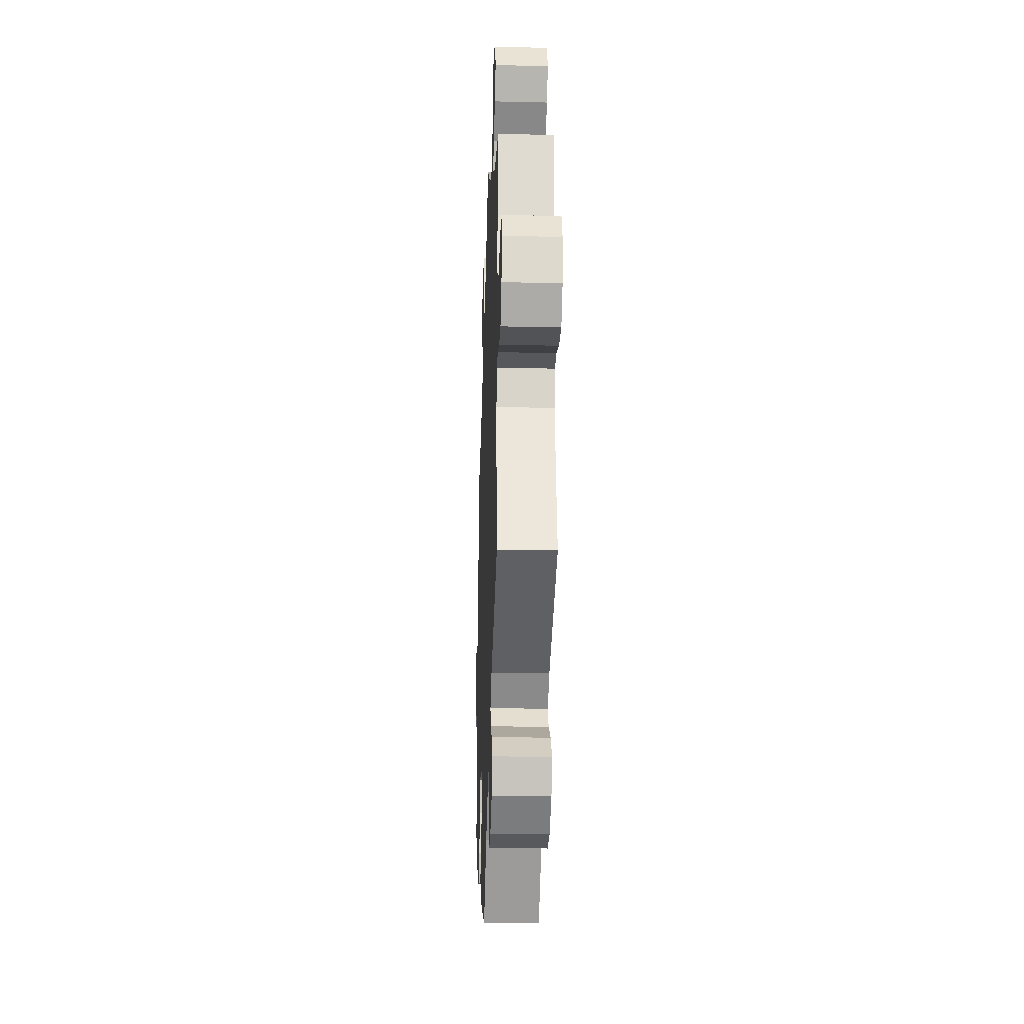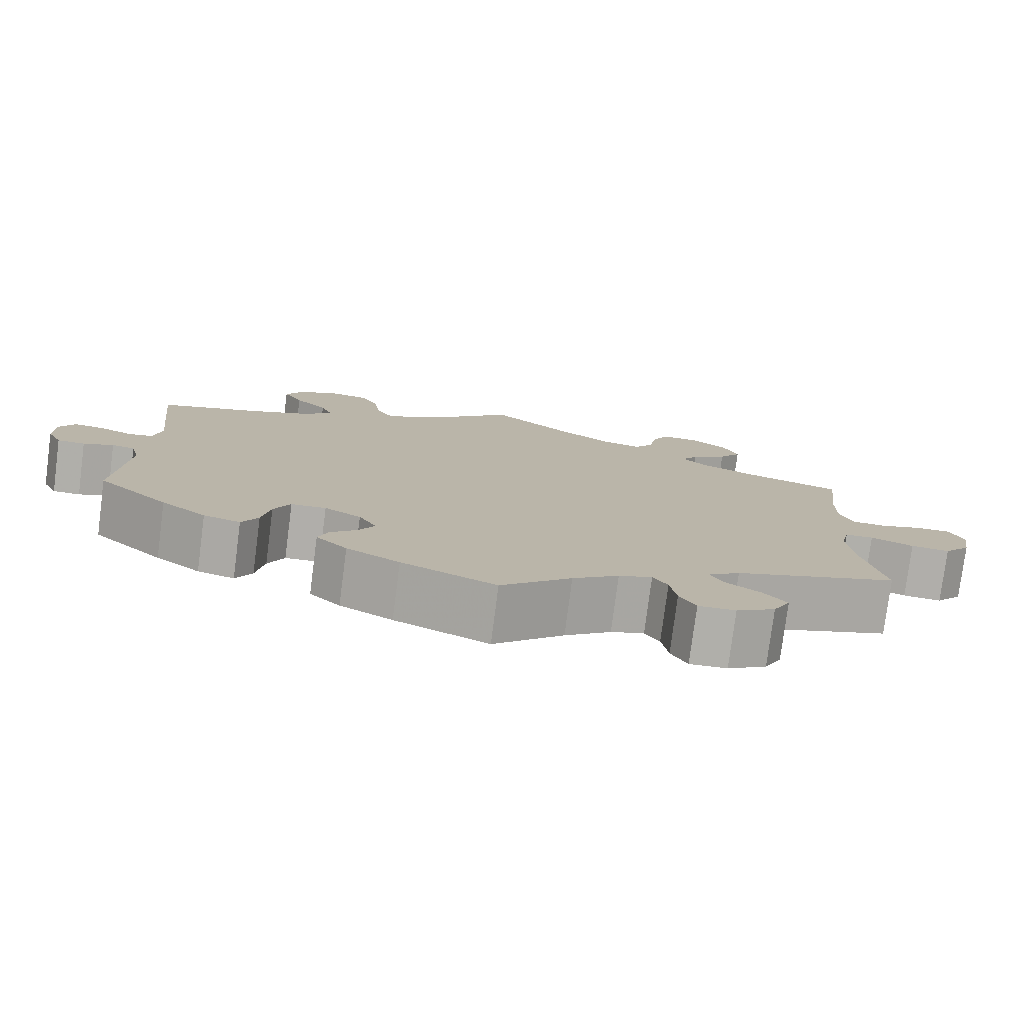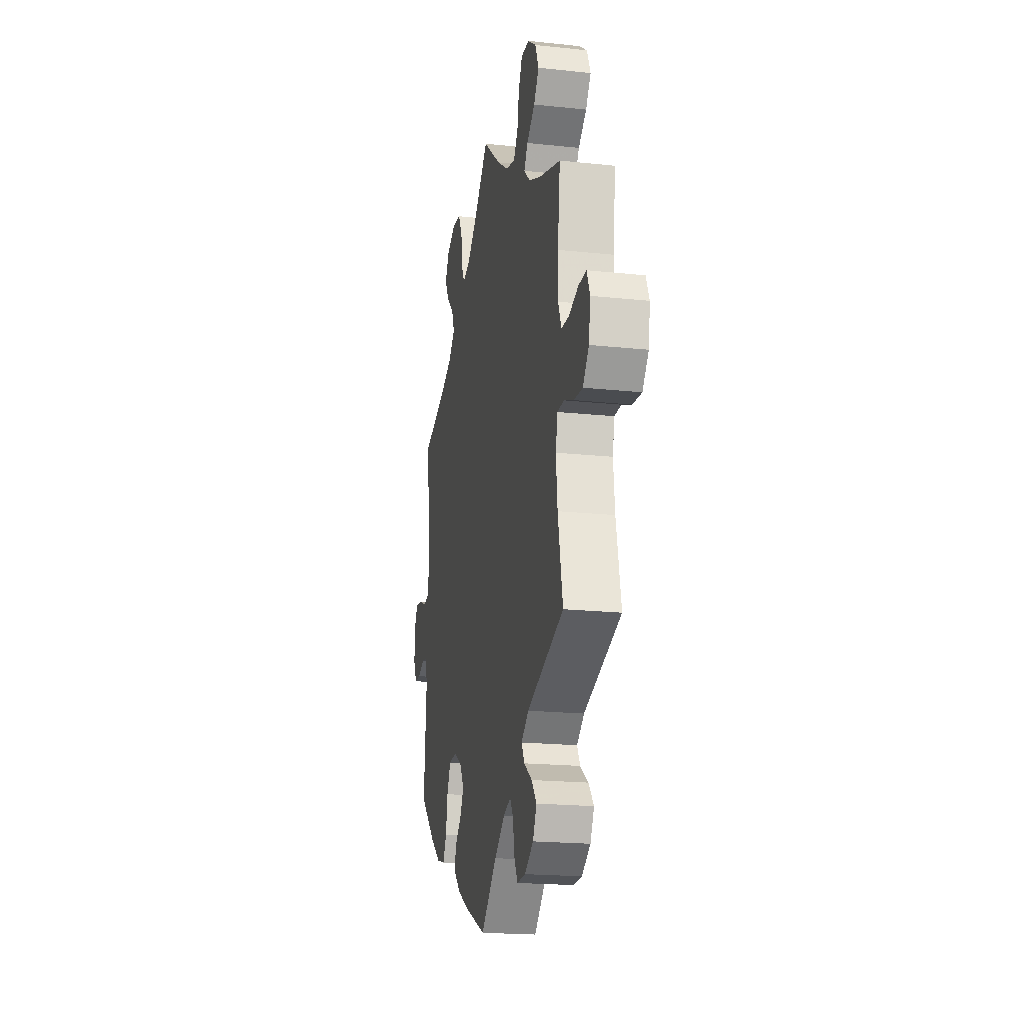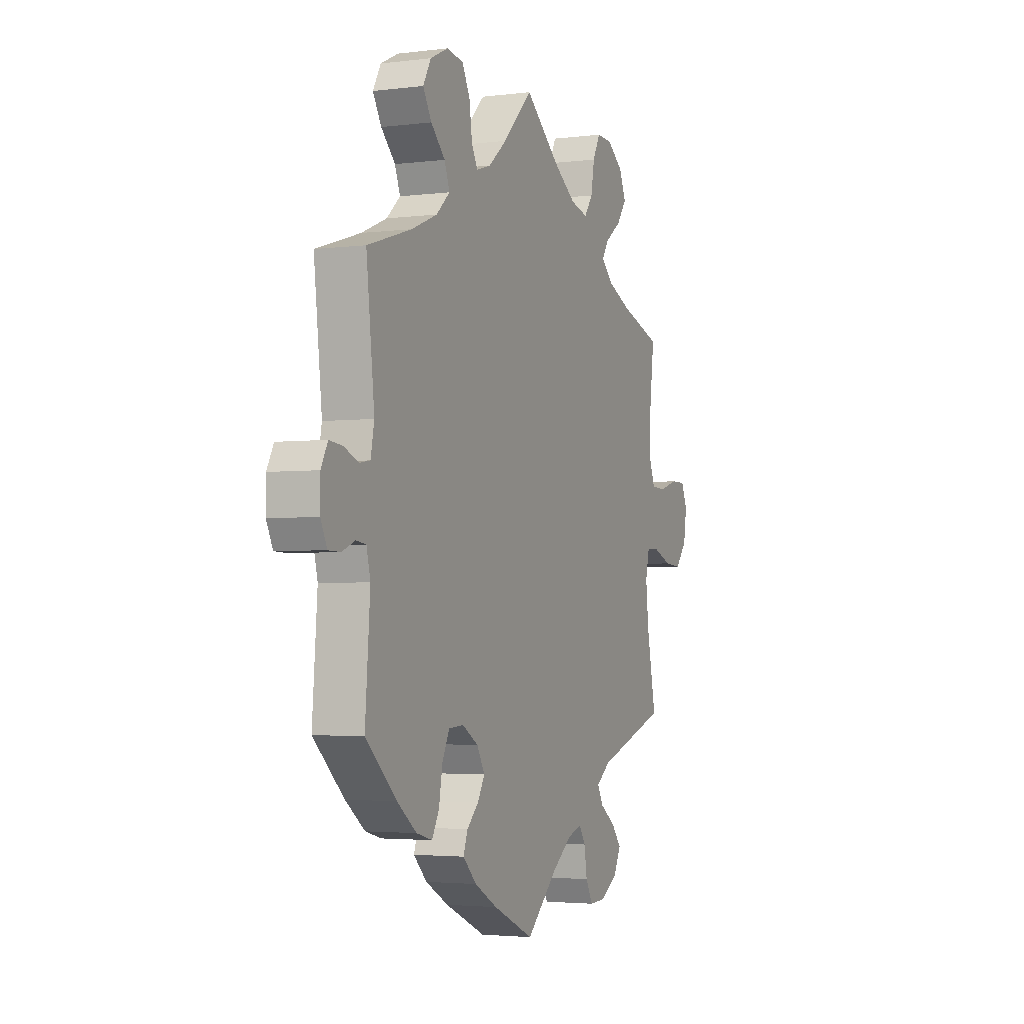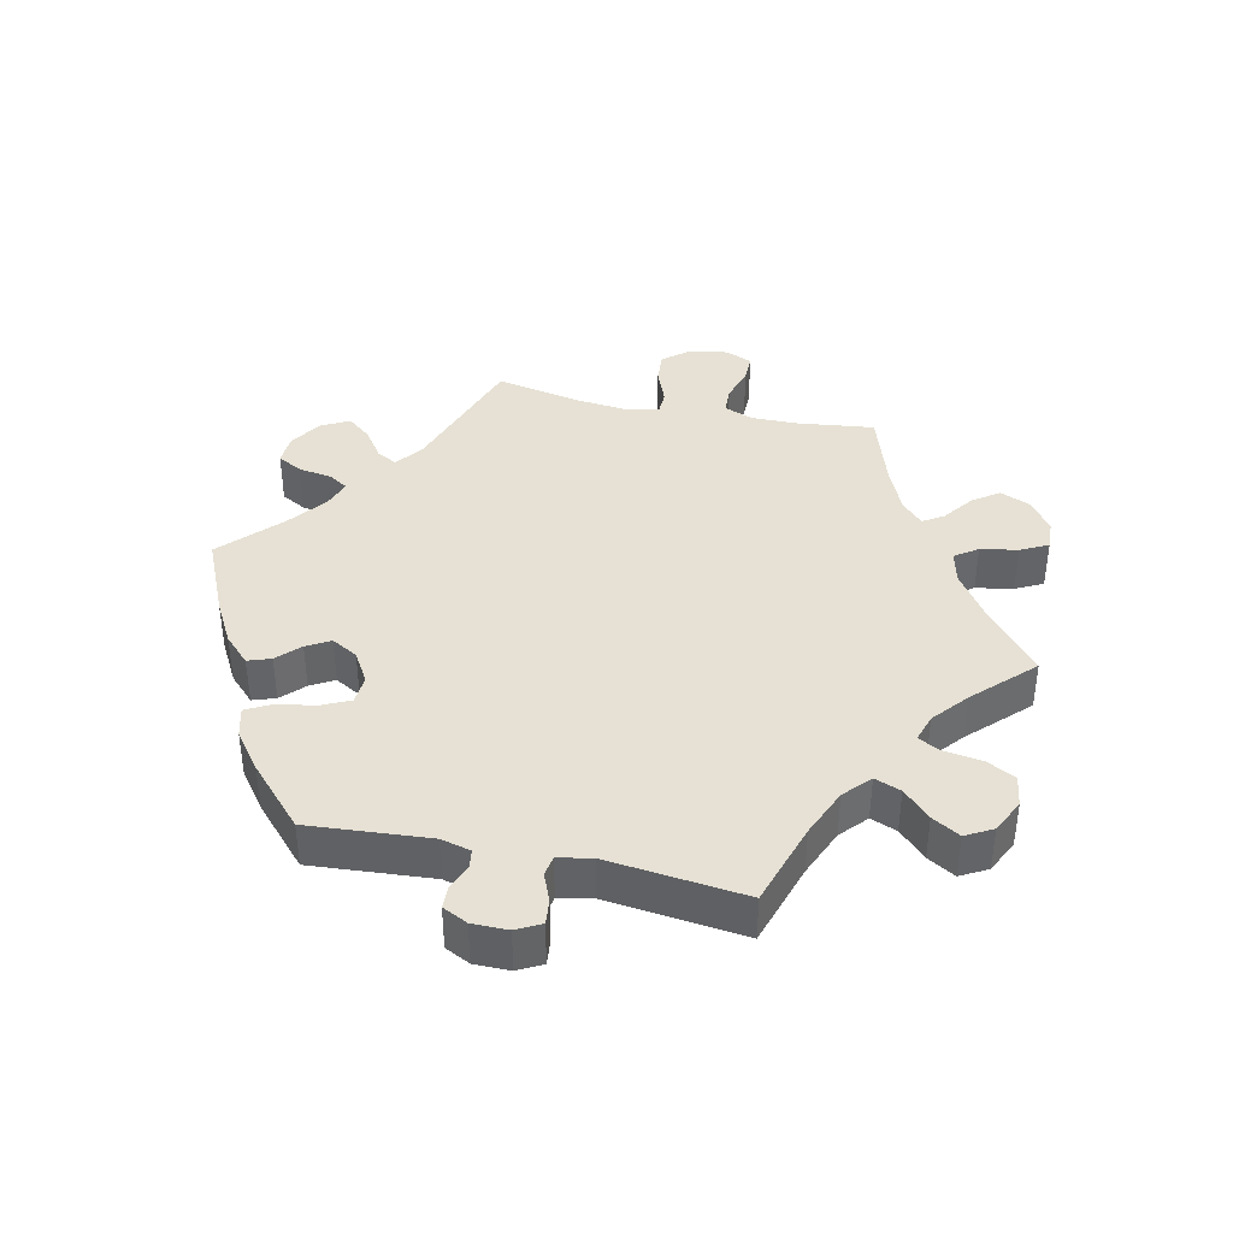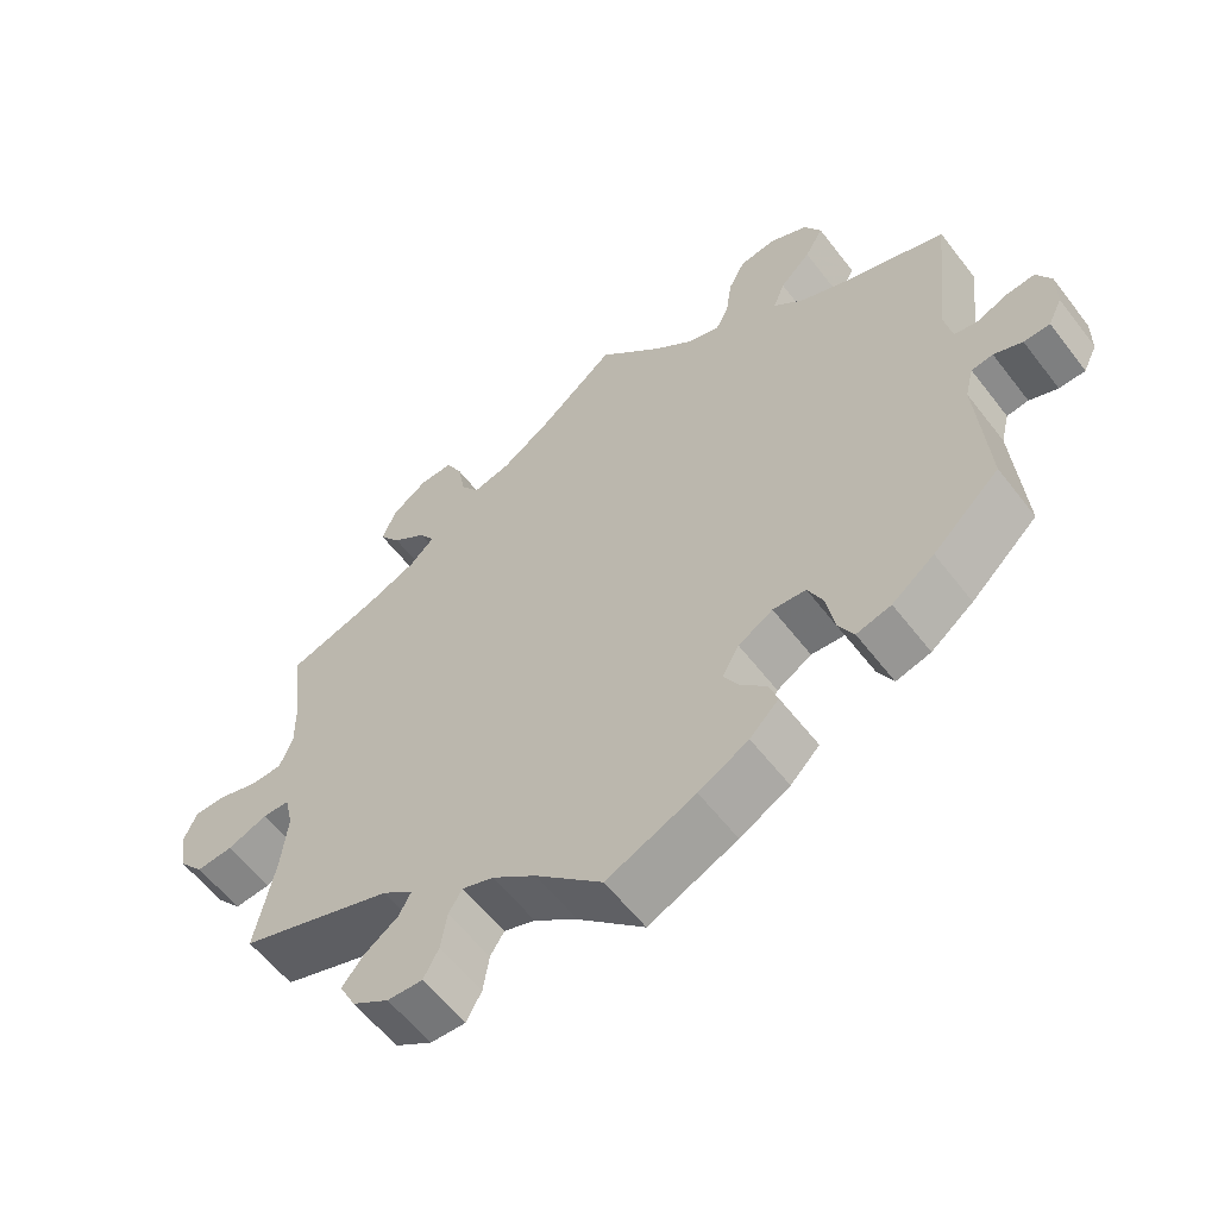
<metadata>
{"format":"obj","ext":"obj","renderer":"f3d","projection":"perspective","resolution":1024,"background":"white","views":[{"elev":-26.6,"azim":87.9,"up":"+Z"},{"elev":-78.0,"azim":-7.4,"up":"+Z"},{"elev":-19.6,"azim":78.8,"up":"+Z"},{"elev":-3.1,"azim":-66.9,"up":"+Z"},{"elev":39.3,"azim":-77.5,"up":"+Y"},{"elev":-58.5,"azim":-142.7,"up":"+Z"}]}
</metadata>
<code>
v -0.375 0.07 0.328
v -0.303 0.07 0.358
v -0.264 0.07 0.393
v -0.279 0.07 0.432
v -0.319 0.07 0.472
v -0.343 0.07 0.513
v -0.321 0.07 0.553
v -0.271 0.07 0.577
v -0.224 0.07 0.57
v -0.202 0.07 0.527
v -0.194 0.07 0.47
v -0.177 0.07 0.438
v -0.136 0.07 0.451
v -0.084 0.07 0.494
v 0 0.07 0.578
v 0.099 0.07 0.496
v 0.163 0.07 0.453
v 0.212 0.07 0.441
v 0.236 0.07 0.475
v 0.246 0.07 0.53
v 0.267 0.07 0.571
v 0.311 0.07 0.569
v 0.357 0.07 0.536
v 0.376 0.07 0.491
v 0.348 0.07 0.452
v 0.303 0.07 0.419
v 0.283 0.07 0.388
v 0.316 0.07 0.357
v 0.383 0.07 0.328
v 0.501 0.07 0.29
v 0.487 0.07 0.175
v 0.486 0.07 0.106
v 0.503 0.07 0.063
v 0.544 0.07 0.061
v 0.597 0.07 0.077
v 0.639 0.07 0.077
v 0.656 0.07 0.037
v 0.647 0.07 -0.02
v 0.614 0.07 -0.059
v 0.566 0.07 -0.055
v 0.513 0.07 -0.034
v 0.478 0.07 -0.035
v 0.467 0.07 -0.083
v 0.475 0.07 -0.16
v 0.501 0.07 -0.289
v 0.299 0.07 -0.357
v 0.259 0.07 -0.387
v 0.275 0.07 -0.417
v 0.319 0.07 -0.448
v 0.347 0.07 -0.483
v 0.326 0.07 -0.524
v 0.278 0.07 -0.554
v 0.232 0.07 -0.556
v 0.212 0.07 -0.519
v 0.204 0.07 -0.469
v 0.186 0.07 -0.44
v 0.145 0.07 -0.454
v 0.088 0.07 -0.497
v 0.001 0.07 -0.578
v -0.115 0.07 -0.526
v -0.18 0.07 -0.49
v -0.218 0.07 -0.452
v -0.206 0.07 -0.418
v -0.173 0.07 -0.386
v -0.153 0.07 -0.351
v -0.175 0.07 -0.312
v -0.22 0.07 -0.285
v -0.263 0.07 -0.288
v -0.283 0.07 -0.33
v -0.293 0.07 -0.387
v -0.313 0.07 -0.424
v -0.358 0.07 -0.412
v -0.413 0.07 -0.37
v -0.5 0.07 -0.289
v -0.486 0.07 -0.109
v -0.497 0.07 -0.065
v -0.525 0.07 -0.061
v -0.562 0.07 -0.076
v -0.596 0.07 -0.075
v -0.614 0.07 -0.038
v -0.614 0.07 0.015
v -0.595 0.07 0.051
v -0.558 0.07 0.047
v -0.517 0.07 0.03
v -0.487 0.07 0.035
v -0.477 0.07 0.085
v -0.5 0.07 0.289
v -0.375 0 0.328
v -0.303 0 0.358
v -0.264 0 0.393
v -0.279 0 0.432
v -0.319 0 0.472
v -0.343 0 0.513
v -0.321 0 0.553
v -0.271 0 0.577
v -0.224 0 0.57
v -0.202 0 0.527
v -0.194 0 0.47
v -0.177 0 0.438
v -0.136 0 0.451
v -0.084 0 0.494
v 0 0 0.578
v 0.099 0 0.496
v 0.163 0 0.453
v 0.212 0 0.441
v 0.236 0 0.475
v 0.246 0 0.53
v 0.267 0 0.571
v 0.311 0 0.569
v 0.357 0 0.536
v 0.376 0 0.491
v 0.348 0 0.452
v 0.303 0 0.419
v 0.283 0 0.388
v 0.316 0 0.357
v 0.383 0 0.328
v 0.501 0 0.29
v 0.487 0 0.175
v 0.486 0 0.106
v 0.503 0 0.063
v 0.544 0 0.061
v 0.597 0 0.077
v 0.639 0 0.077
v 0.656 0 0.037
v 0.647 0 -0.02
v 0.614 0 -0.059
v 0.566 0 -0.055
v 0.513 0 -0.034
v 0.478 0 -0.035
v 0.467 0 -0.083
v 0.475 0 -0.16
v 0.501 0 -0.289
v 0.299 0 -0.357
v 0.259 0 -0.387
v 0.275 0 -0.417
v 0.319 0 -0.448
v 0.347 0 -0.483
v 0.326 0 -0.524
v 0.278 0 -0.554
v 0.232 0 -0.556
v 0.212 0 -0.519
v 0.204 0 -0.469
v 0.186 0 -0.44
v 0.145 0 -0.454
v 0.088 0 -0.497
v 0.001 0 -0.578
v -0.115 0 -0.526
v -0.18 0 -0.49
v -0.218 0 -0.452
v -0.206 0 -0.418
v -0.173 0 -0.386
v -0.153 0 -0.351
v -0.175 0 -0.312
v -0.22 0 -0.285
v -0.263 0 -0.288
v -0.283 0 -0.33
v -0.293 0 -0.387
v -0.313 0 -0.424
v -0.358 0 -0.412
v -0.413 0 -0.37
v -0.5 0 -0.289
v -0.486 0 -0.109
v -0.497 0 -0.065
v -0.525 0 -0.061
v -0.562 0 -0.076
v -0.596 0 -0.075
v -0.614 0 -0.038
v -0.614 0 0.015
v -0.595 0 0.051
v -0.558 0 0.047
v -0.517 0 0.03
v -0.487 0 0.035
v -0.477 0 0.085
v -0.5 0 0.289
f 86 87 1
f 85 86 1 2
f 81 82 83 84
f 79 80 81 84
f 77 78 79 84
f 76 77 84 85
f 75 76 85 2
f 69 70 71 72
f 68 69 72 73
f 61 62 63 64
f 61 64 65
f 58 59 60 61
f 57 58 61 65
f 56 57 65 66
f 52 53 54 55
f 52 55 56
f 51 52 56
f 48 49 50 51
f 47 48 51 56
f 46 47 56 66
f 44 45 46 66
f 38 39 40 41
f 38 41 42
f 37 38 42
f 34 35 36 37
f 33 34 37 42
f 32 33 42
f 31 32 42 43
f 29 30 31
f 28 29 31 43
f 23 24 25 26
f 23 26 27
f 22 23 27
f 19 20 21 22
f 18 19 22 27
f 17 18 27 28
f 14 15 16
f 13 14 16 17
f 12 13 17 28
f 8 9 10 11
f 8 11 12
f 7 8 12
f 4 5 6 7
f 3 4 7 12
f 68 73 74 75
f 67 68 75 2
f 43 44 66 67
f 12 28 43 67
f 2 3 12 67
f 88 174 173
f 89 88 173 172
f 171 170 169 168
f 171 168 167 166
f 171 166 165 164
f 172 171 164 163
f 89 172 163 162
f 159 158 157 156
f 160 159 156 155
f 151 150 149 148
f 152 151 148
f 148 147 146 145
f 152 148 145 144
f 153 152 144 143
f 142 141 140 139
f 143 142 139
f 143 139 138
f 138 137 136 135
f 143 138 135 134
f 153 143 134 133
f 153 133 132 131
f 128 127 126 125
f 129 128 125
f 129 125 124
f 124 123 122 121
f 129 124 121 120
f 129 120 119
f 130 129 119 118
f 118 117 116
f 130 118 116 115
f 113 112 111 110
f 114 113 110
f 114 110 109
f 109 108 107 106
f 114 109 106 105
f 115 114 105 104
f 103 102 101
f 104 103 101 100
f 115 104 100 99
f 98 97 96 95
f 99 98 95
f 99 95 94
f 94 93 92 91
f 99 94 91 90
f 162 161 160 155
f 89 162 155 154
f 154 153 131 130
f 154 130 115 99
f 154 99 90 89
f 1 88 89 2
f 2 89 90 3
f 3 90 91 4
f 4 91 92 5
f 5 92 93 6
f 6 93 94 7
f 7 94 95 8
f 8 95 96 9
f 9 96 97 10
f 10 97 98 11
f 11 98 99 12
f 12 99 100 13
f 13 100 101 14
f 14 101 102 15
f 15 102 103 16
f 16 103 104 17
f 17 104 105 18
f 18 105 106 19
f 19 106 107 20
f 20 107 108 21
f 21 108 109 22
f 22 109 110 23
f 23 110 111 24
f 24 111 112 25
f 25 112 113 26
f 26 113 114 27
f 27 114 115 28
f 28 115 116 29
f 29 116 117 30
f 30 117 118 31
f 31 118 119 32
f 32 119 120 33
f 33 120 121 34
f 34 121 122 35
f 35 122 123 36
f 36 123 124 37
f 37 124 125 38
f 38 125 126 39
f 39 126 127 40
f 40 127 128 41
f 41 128 129 42
f 42 129 130 43
f 43 130 131 44
f 44 131 132 45
f 45 132 133 46
f 46 133 134 47
f 47 134 135 48
f 48 135 136 49
f 49 136 137 50
f 50 137 138 51
f 51 138 139 52
f 52 139 140 53
f 53 140 141 54
f 54 141 142 55
f 55 142 143 56
f 56 143 144 57
f 57 144 145 58
f 58 145 146 59
f 59 146 147 60
f 60 147 148 61
f 61 148 149 62
f 62 149 150 63
f 63 150 151 64
f 64 151 152 65
f 65 152 153 66
f 66 153 154 67
f 67 154 155 68
f 68 155 156 69
f 69 156 157 70
f 70 157 158 71
f 71 158 159 72
f 72 159 160 73
f 73 160 161 74
f 74 161 162 75
f 75 162 163 76
f 76 163 164 77
f 77 164 165 78
f 78 165 166 79
f 79 166 167 80
f 80 167 168 81
f 81 168 169 82
f 82 169 170 83
f 83 170 171 84
f 84 171 172 85
f 85 172 173 86
f 86 173 174 87
f 87 174 88 1

</code>
